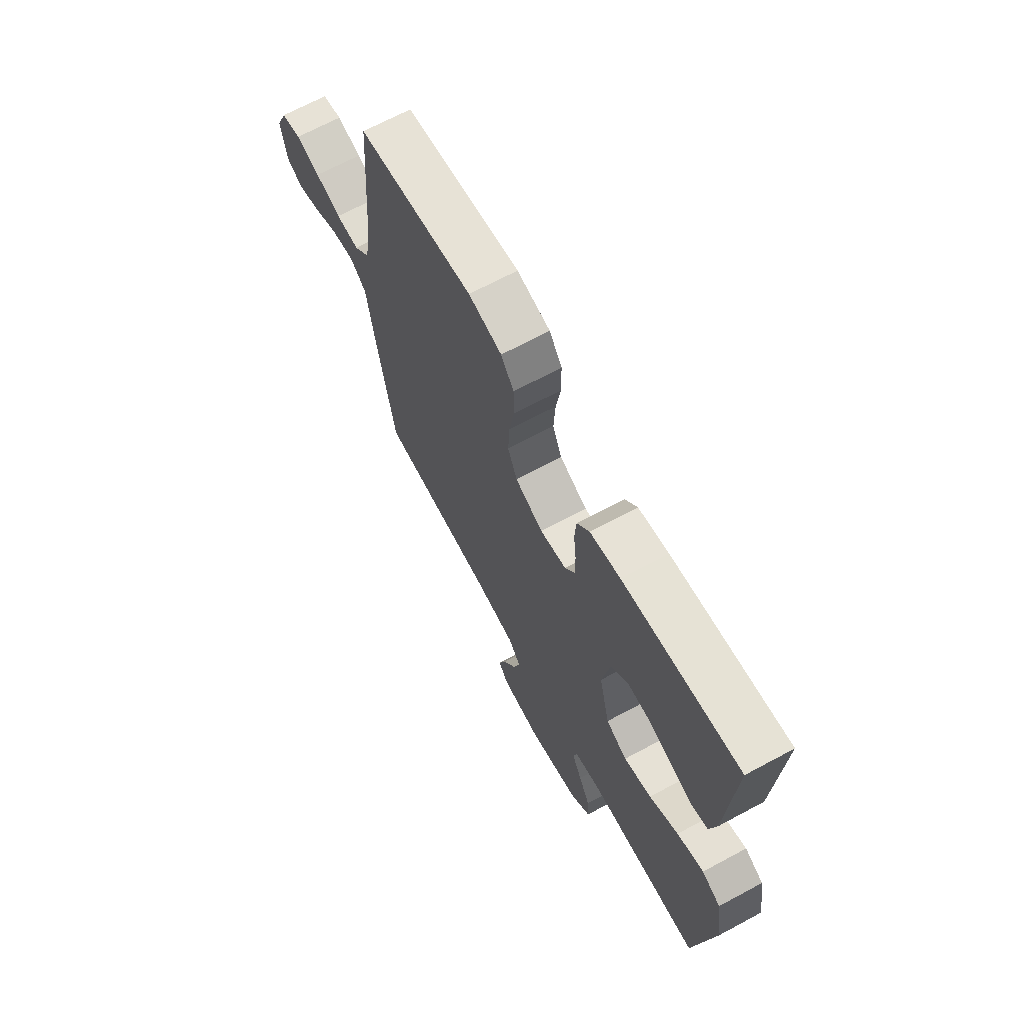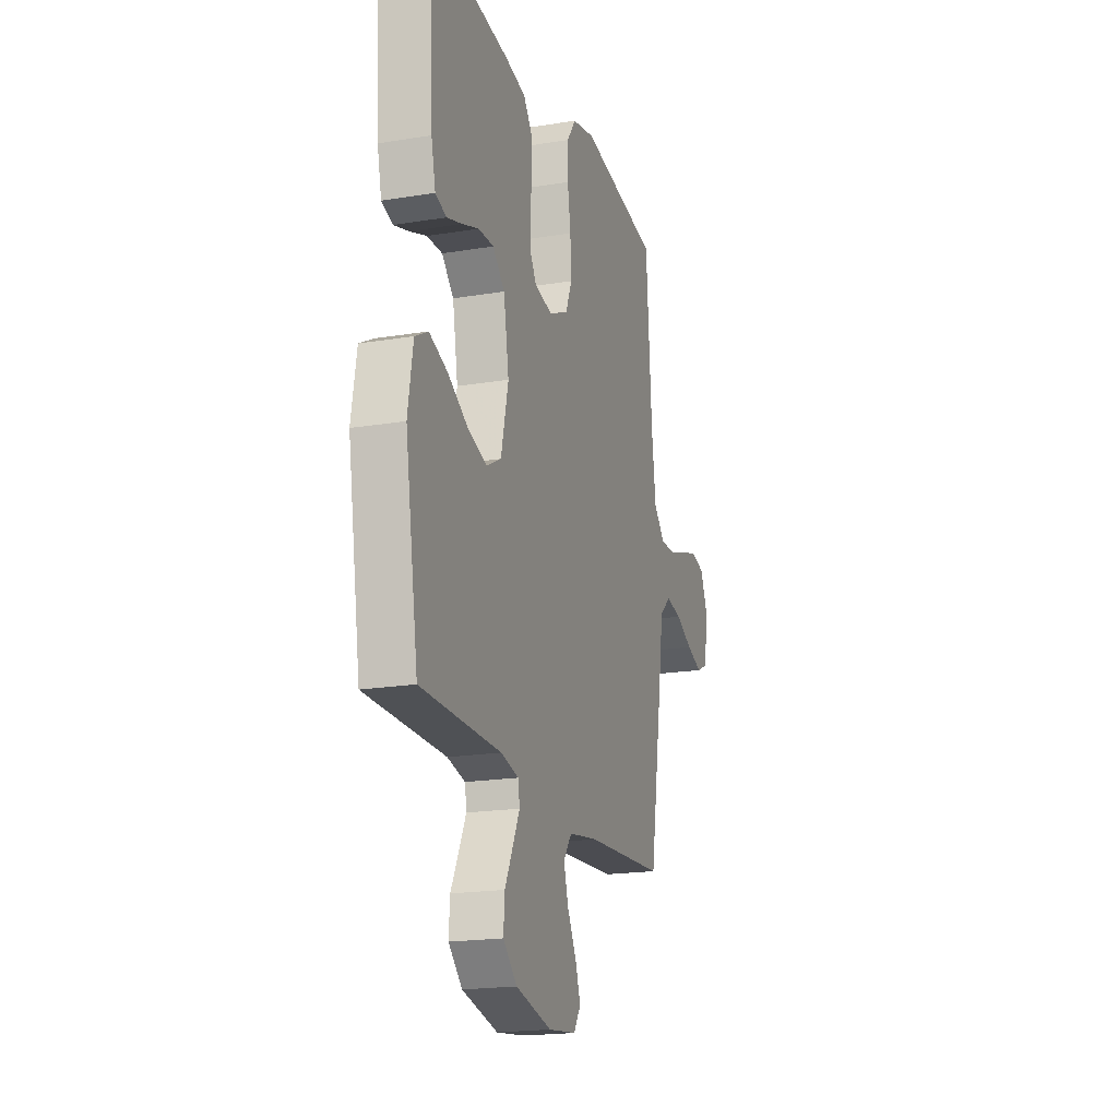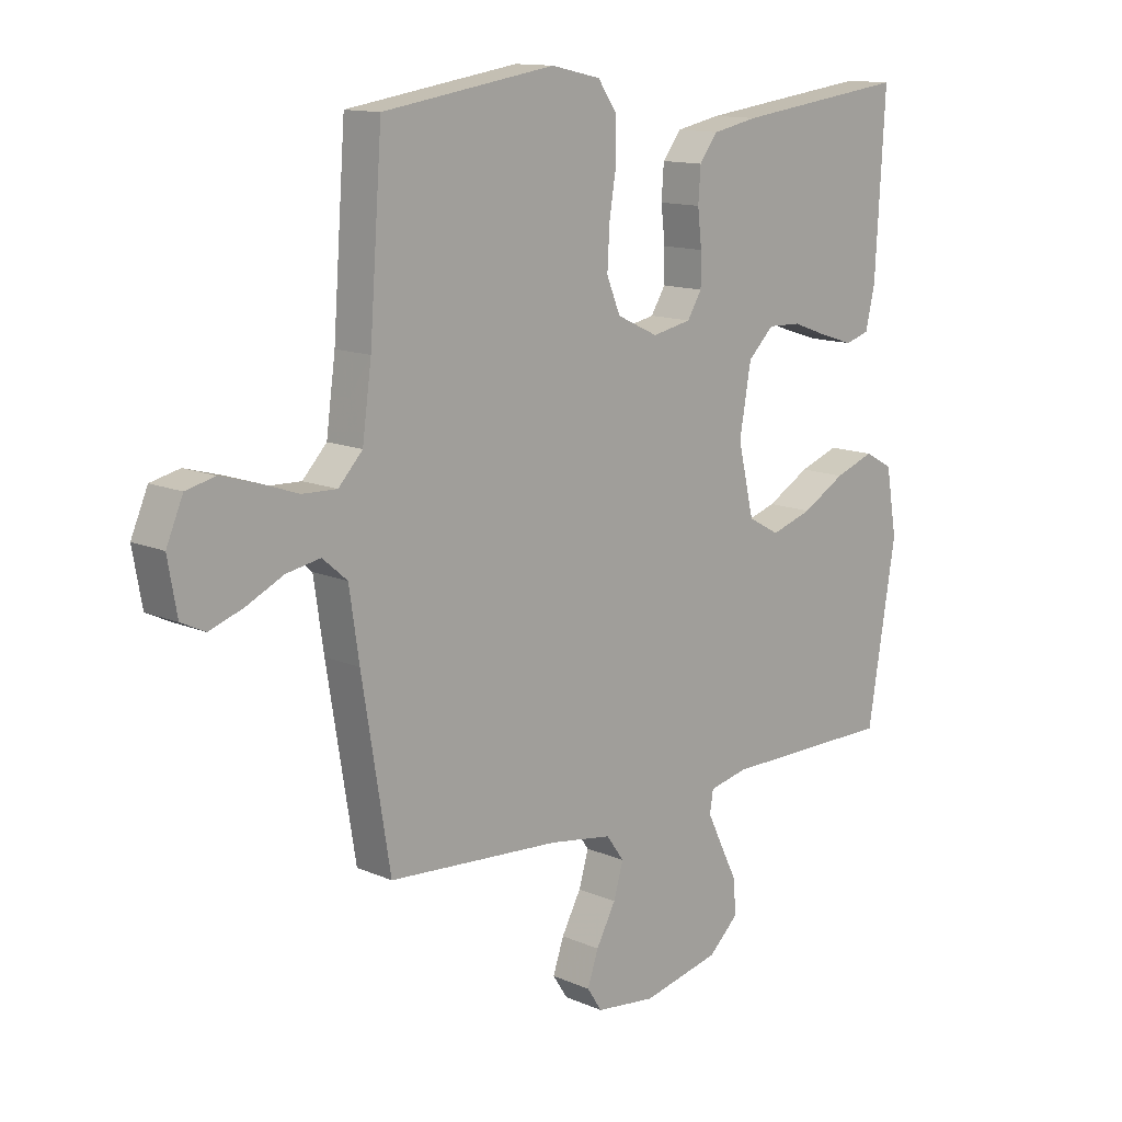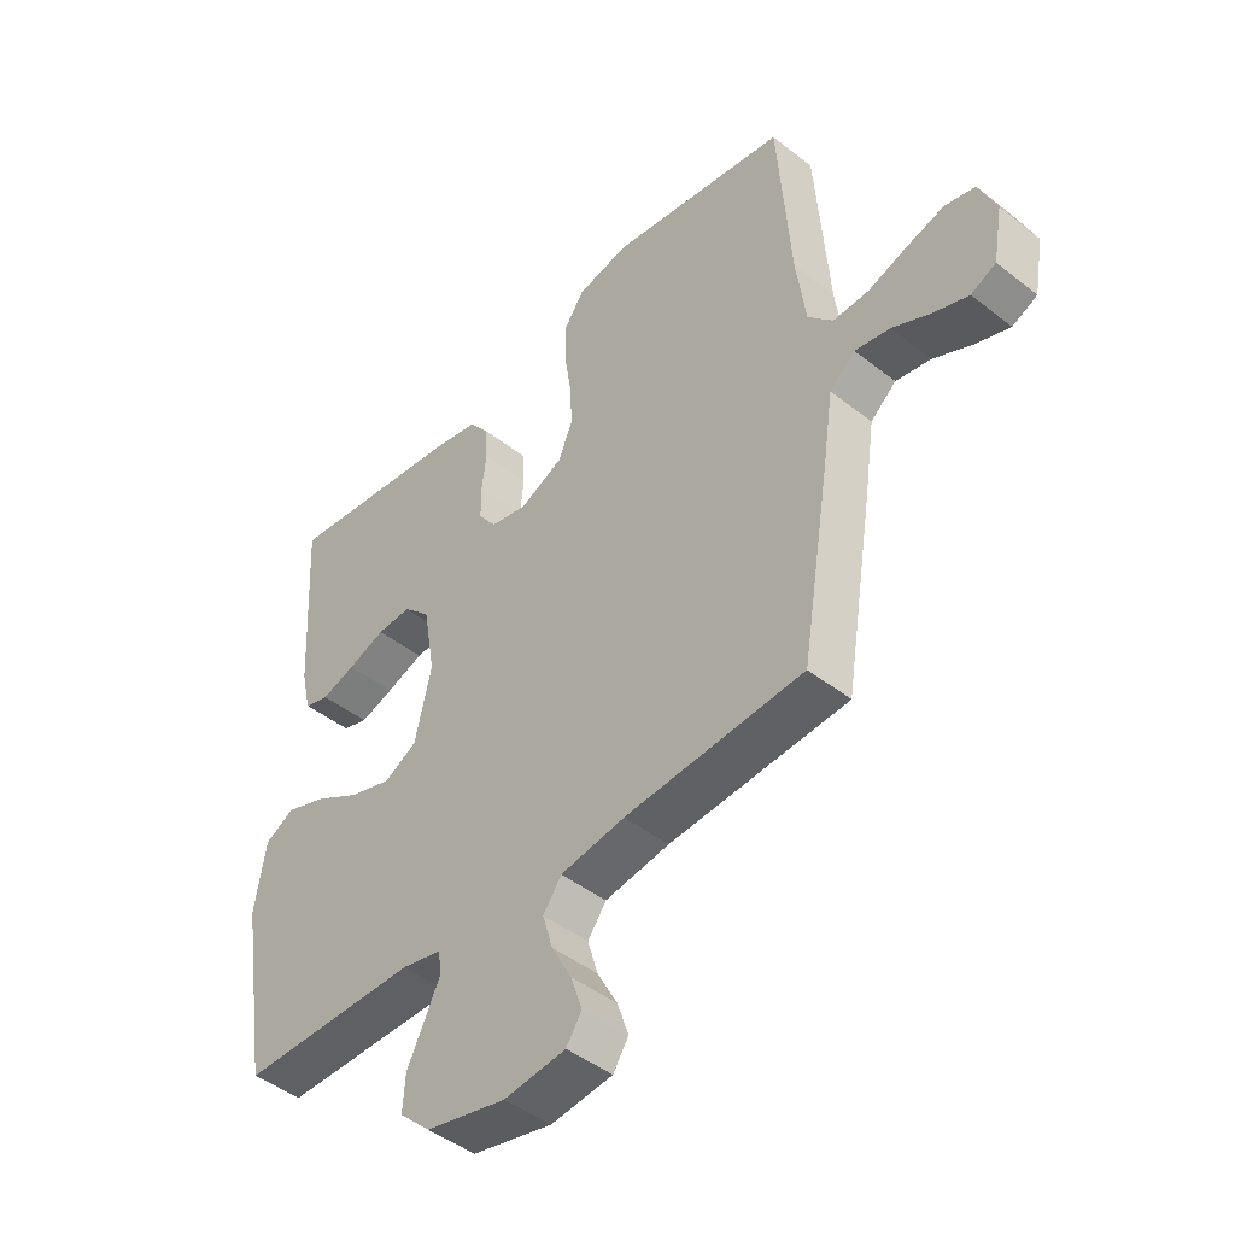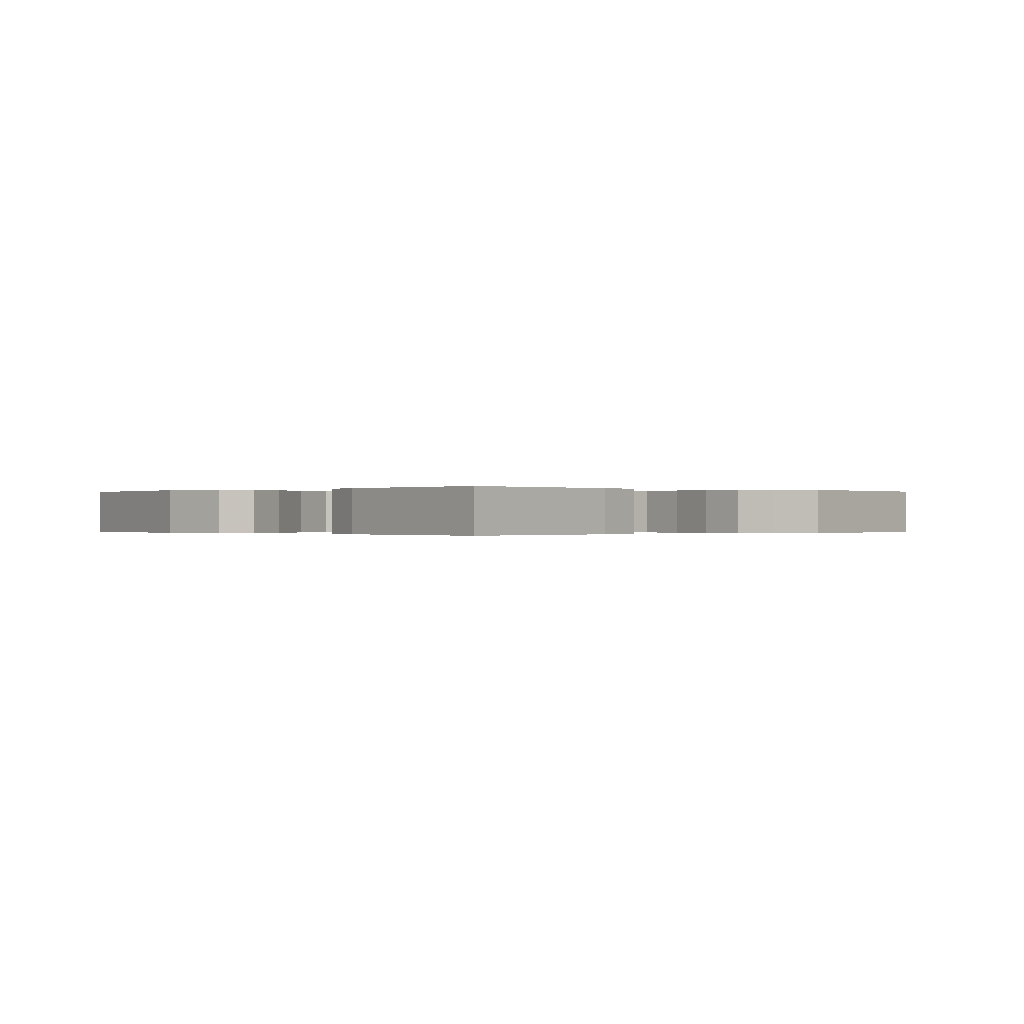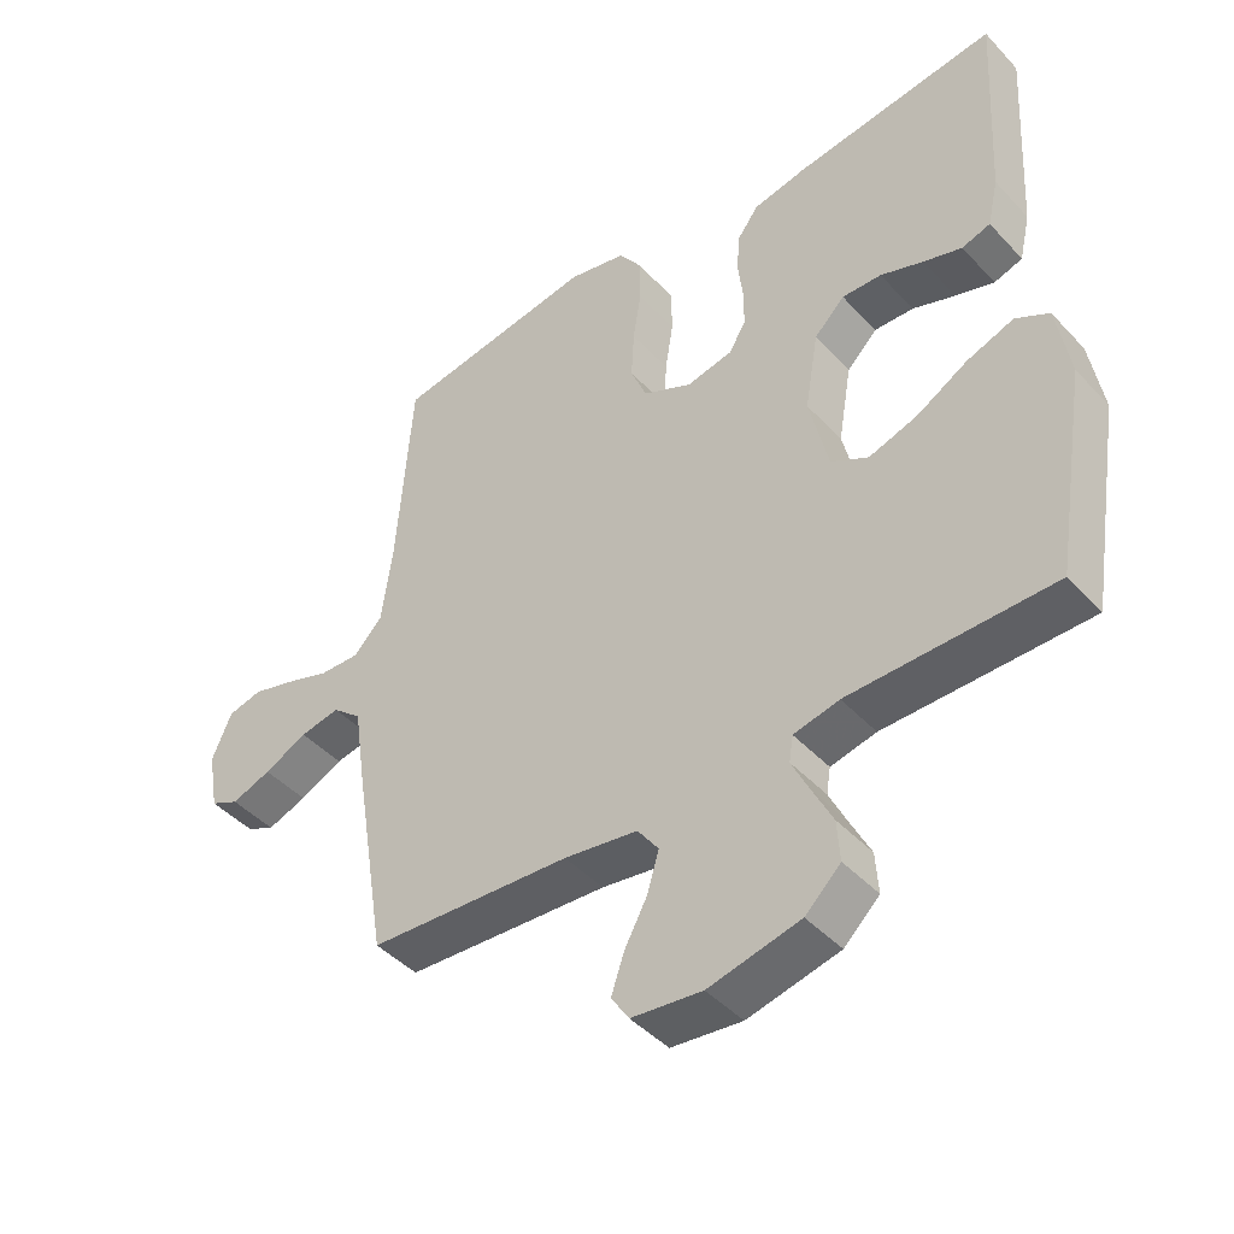
<metadata>
{"format":"obj","ext":"obj","renderer":"f3d","projection":"perspective","resolution":1024,"background":"white","views":[{"elev":68.3,"azim":-118.3,"up":"+Z"},{"elev":-19.2,"azim":-72.7,"up":"+Z"},{"elev":12.9,"azim":135.0,"up":"+Z"},{"elev":-45.4,"azim":47.8,"up":"+Z"},{"elev":-0.1,"azim":-42.5,"up":"+Y"},{"elev":-44.3,"azim":-140.6,"up":"+Z"}]}
</metadata>
<code>
v 0.5 0.07 0.5
v 0.522 0.07 0.2
v 0.538 0.07 0.082
v 0.58 0.07 0.037
v 0.64 0.07 0.039
v 0.706 0.07 0.062
v 0.769 0.07 0.08
v 0.82 0.07 0.068
v 0.849 0.07 0
v 0.833 0.07 -0.09
v 0.791 0.07 -0.11
v 0.732 0.07 -0.089
v 0.668 0.07 -0.058
v 0.609 0.07 -0.047
v 0.566 0.07 -0.084
v 0.549 0.07 -0.2
v 0.5 0.07 -0.5
v 0.2 0.07 -0.52
v 0.091 0.07 -0.537
v 0.06 0.07 -0.58
v 0.077 0.07 -0.638
v 0.111 0.07 -0.701
v 0.13 0.07 -0.757
v 0.104 0.07 -0.797
v 0 0.07 -0.809
v -0.135 0.07 -0.778
v -0.187 0.07 -0.729
v -0.183 0.07 -0.669
v -0.153 0.07 -0.609
v -0.127 0.07 -0.555
v -0.133 0.07 -0.517
v -0.2 0.07 -0.502
v -0.5 0.07 -0.5
v -0.549 0.07 -0.2
v -0.53 0.07 -0.086
v -0.481 0.07 -0.059
v -0.412 0.07 -0.084
v -0.337 0.07 -0.127
v -0.265 0.07 -0.15
v -0.21 0.07 -0.12
v -0.182 0.07 0
v -0.202 0.07 0.116
v -0.247 0.07 0.16
v -0.305 0.07 0.158
v -0.368 0.07 0.135
v -0.425 0.07 0.117
v -0.467 0.07 0.13
v -0.483 0.07 0.2
v -0.5 0.07 0.5
v -0.2 0.07 0.461
v -0.122 0.07 0.445
v -0.09 0.07 0.403
v -0.086 0.07 0.345
v -0.093 0.07 0.283
v -0.093 0.07 0.227
v -0.068 0.07 0.186
v 0 0.07 0.172
v 0.072 0.07 0.206
v 0.096 0.07 0.264
v 0.092 0.07 0.337
v 0.08 0.07 0.412
v 0.081 0.07 0.48
v 0.114 0.07 0.528
v 0.2 0.07 0.547
v 0.5 0 0.5
v 0.522 0 0.2
v 0.538 0 0.082
v 0.58 0 0.037
v 0.64 0 0.039
v 0.706 0 0.062
v 0.769 0 0.08
v 0.82 0 0.068
v 0.849 0 0
v 0.833 0 -0.09
v 0.791 0 -0.11
v 0.732 0 -0.089
v 0.668 0 -0.058
v 0.609 0 -0.047
v 0.566 0 -0.084
v 0.549 0 -0.2
v 0.5 0 -0.5
v 0.2 0 -0.52
v 0.091 0 -0.537
v 0.06 0 -0.58
v 0.077 0 -0.638
v 0.111 0 -0.701
v 0.13 0 -0.757
v 0.104 0 -0.797
v 0 0 -0.809
v -0.135 0 -0.778
v -0.187 0 -0.729
v -0.183 0 -0.669
v -0.153 0 -0.609
v -0.127 0 -0.555
v -0.133 0 -0.517
v -0.2 0 -0.502
v -0.5 0 -0.5
v -0.549 0 -0.2
v -0.53 0 -0.086
v -0.481 0 -0.059
v -0.412 0 -0.084
v -0.337 0 -0.127
v -0.265 0 -0.15
v -0.21 0 -0.12
v -0.182 0 0
v -0.202 0 0.116
v -0.247 0 0.16
v -0.305 0 0.158
v -0.368 0 0.135
v -0.425 0 0.117
v -0.467 0 0.13
v -0.483 0 0.2
v -0.5 0 0.5
v -0.2 0 0.461
v -0.122 0 0.445
v -0.09 0 0.403
v -0.086 0 0.345
v -0.093 0 0.283
v -0.093 0 0.227
v -0.068 0 0.186
v 0 0 0.172
v 0.072 0 0.206
v 0.096 0 0.264
v 0.092 0 0.337
v 0.08 0 0.412
v 0.081 0 0.48
v 0.114 0 0.528
v 0.2 0 0.547
f 63 64 1 2
f 60 61 62 63
f 59 60 63 2
f 58 59 2 3
f 57 58 3 4
f 56 57 4
f 51 52 53 54
f 51 54 55
f 50 51 55
f 49 50 55
f 48 49 55 56
f 44 45 46 47
f 44 47 48
f 43 44 48 56
f 35 36 37 38
f 35 38 39
f 32 33 34 35
f 31 32 35 39
f 26 27 28 29
f 26 29 30
f 25 26 30
f 24 25 30 31
f 21 22 23 24
f 20 21 24 31
f 15 16 17 18
f 15 18 19
f 10 11 12 13
f 8 9 10 13
f 8 13 14
f 5 6 7 8
f 5 8 14
f 4 5 14 15
f 42 43 56 4
f 41 42 4 15
f 40 41 15 19
f 31 39 40
f 19 20 31 40
f 66 65 128 127
f 127 126 125 124
f 66 127 124 123
f 67 66 123 122
f 68 67 122 121
f 68 121 120
f 118 117 116 115
f 119 118 115
f 119 115 114
f 119 114 113
f 120 119 113 112
f 111 110 109 108
f 112 111 108
f 120 112 108 107
f 102 101 100 99
f 103 102 99
f 99 98 97 96
f 103 99 96 95
f 93 92 91 90
f 94 93 90
f 94 90 89
f 95 94 89 88
f 88 87 86 85
f 95 88 85 84
f 82 81 80 79
f 83 82 79
f 77 76 75 74
f 77 74 73 72
f 78 77 72
f 72 71 70 69
f 78 72 69
f 79 78 69 68
f 68 120 107 106
f 79 68 106 105
f 83 79 105 104
f 104 103 95
f 104 95 84 83
f 1 65 66 2
f 2 66 67 3
f 3 67 68 4
f 4 68 69 5
f 5 69 70 6
f 6 70 71 7
f 7 71 72 8
f 8 72 73 9
f 9 73 74 10
f 10 74 75 11
f 11 75 76 12
f 12 76 77 13
f 13 77 78 14
f 14 78 79 15
f 15 79 80 16
f 16 80 81 17
f 17 81 82 18
f 18 82 83 19
f 19 83 84 20
f 20 84 85 21
f 21 85 86 22
f 22 86 87 23
f 23 87 88 24
f 24 88 89 25
f 25 89 90 26
f 26 90 91 27
f 27 91 92 28
f 28 92 93 29
f 29 93 94 30
f 30 94 95 31
f 31 95 96 32
f 32 96 97 33
f 33 97 98 34
f 34 98 99 35
f 35 99 100 36
f 36 100 101 37
f 37 101 102 38
f 38 102 103 39
f 39 103 104 40
f 40 104 105 41
f 41 105 106 42
f 42 106 107 43
f 43 107 108 44
f 44 108 109 45
f 45 109 110 46
f 46 110 111 47
f 47 111 112 48
f 48 112 113 49
f 49 113 114 50
f 50 114 115 51
f 51 115 116 52
f 52 116 117 53
f 53 117 118 54
f 54 118 119 55
f 55 119 120 56
f 56 120 121 57
f 57 121 122 58
f 58 122 123 59
f 59 123 124 60
f 60 124 125 61
f 61 125 126 62
f 62 126 127 63
f 63 127 128 64
f 64 128 65 1

</code>
